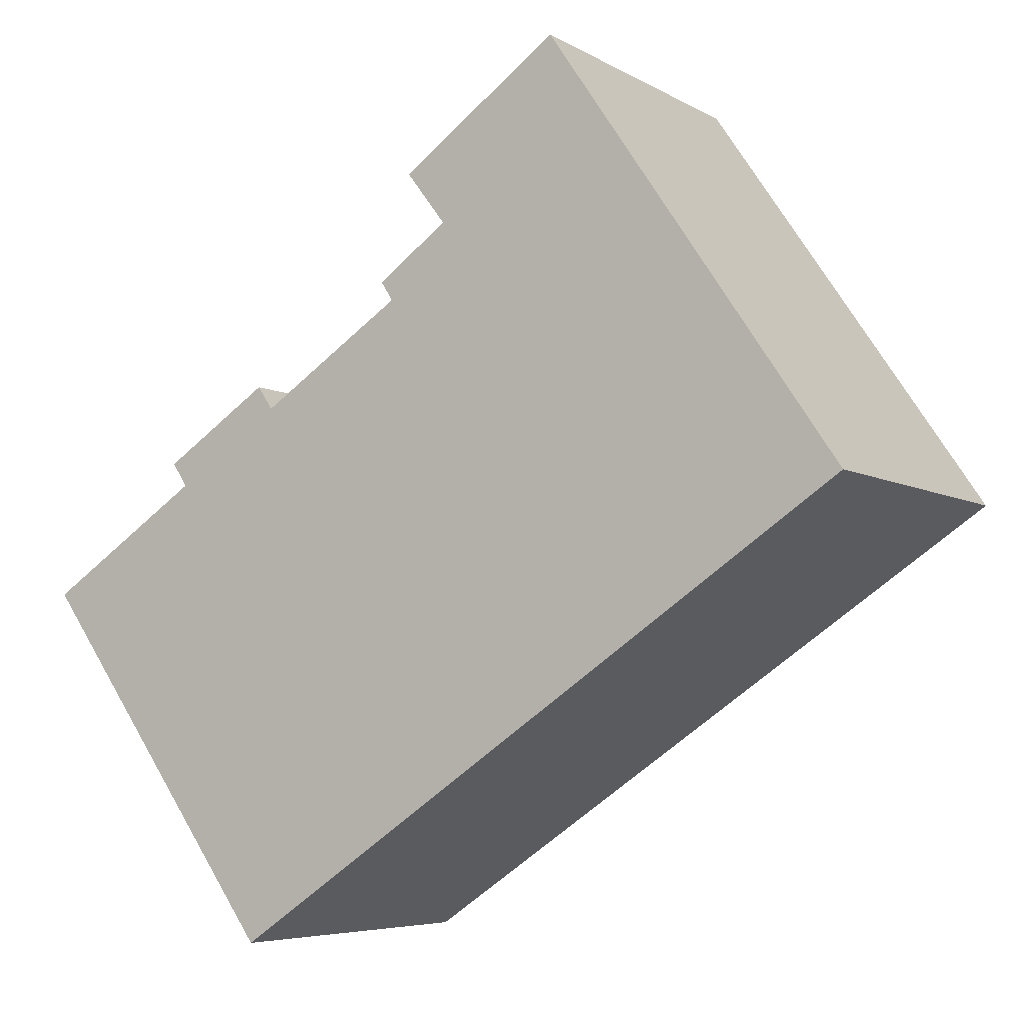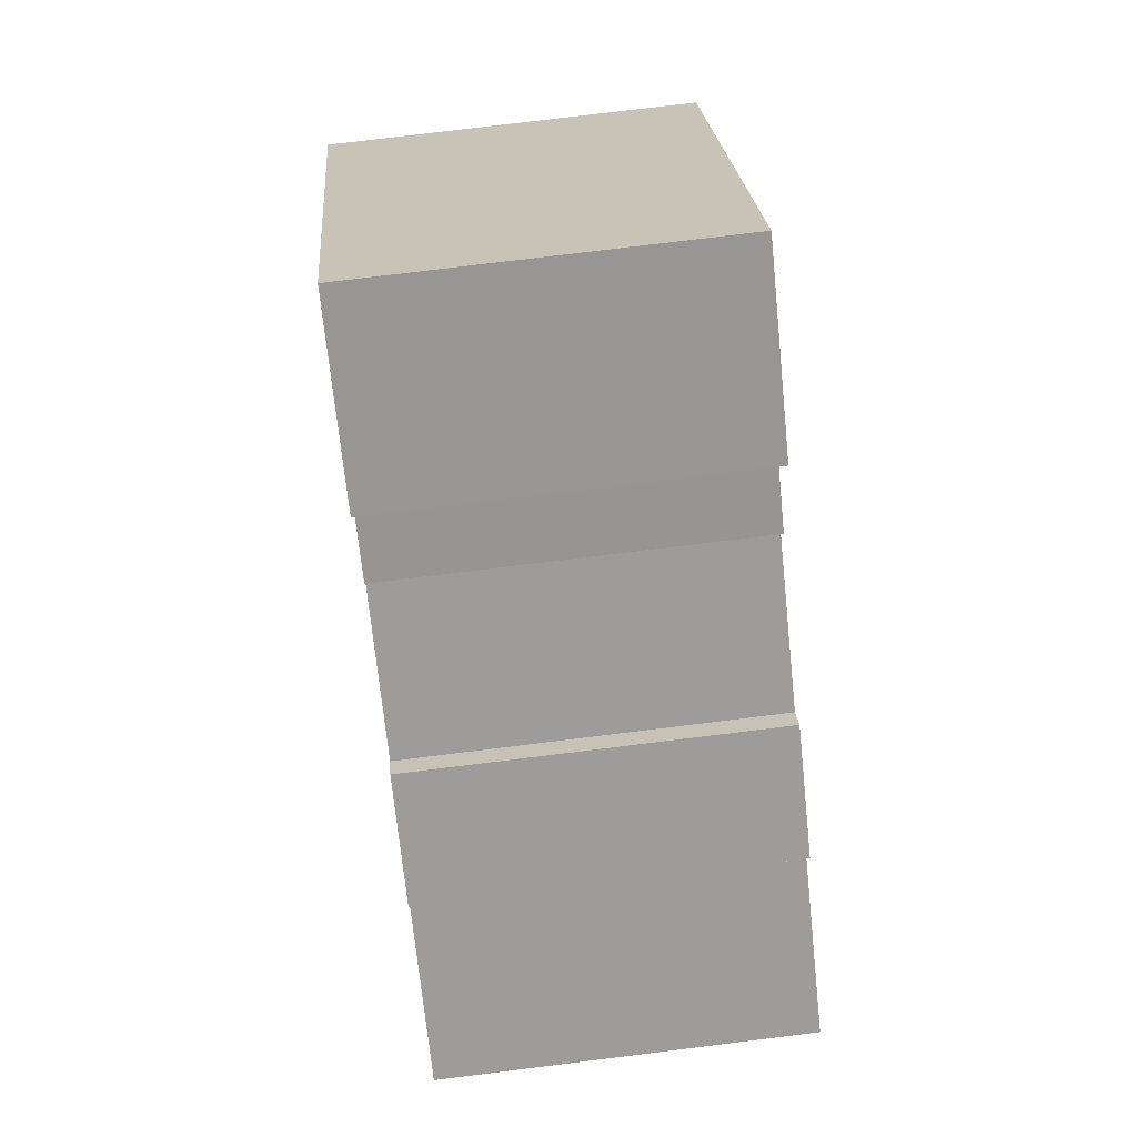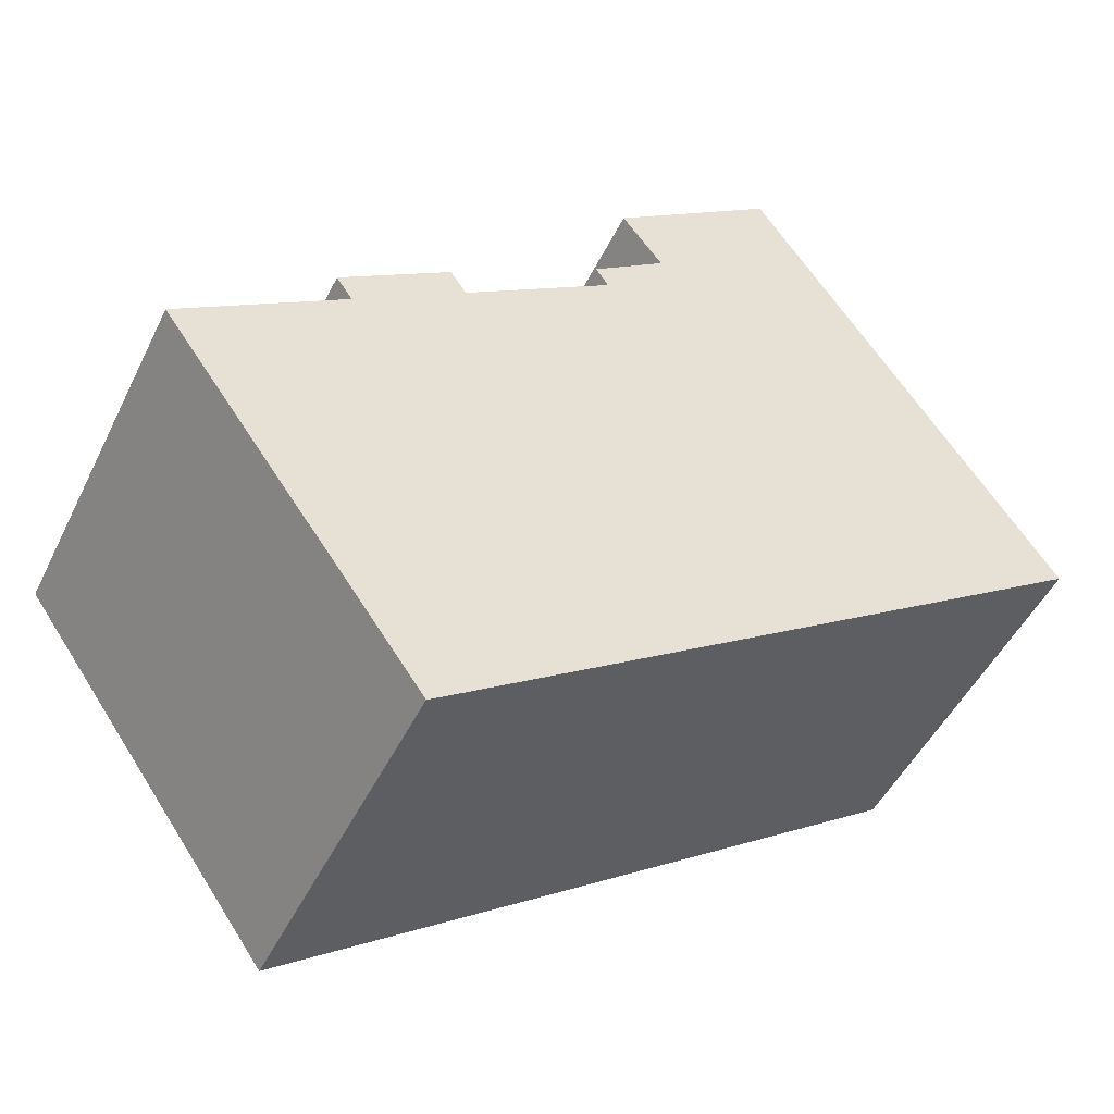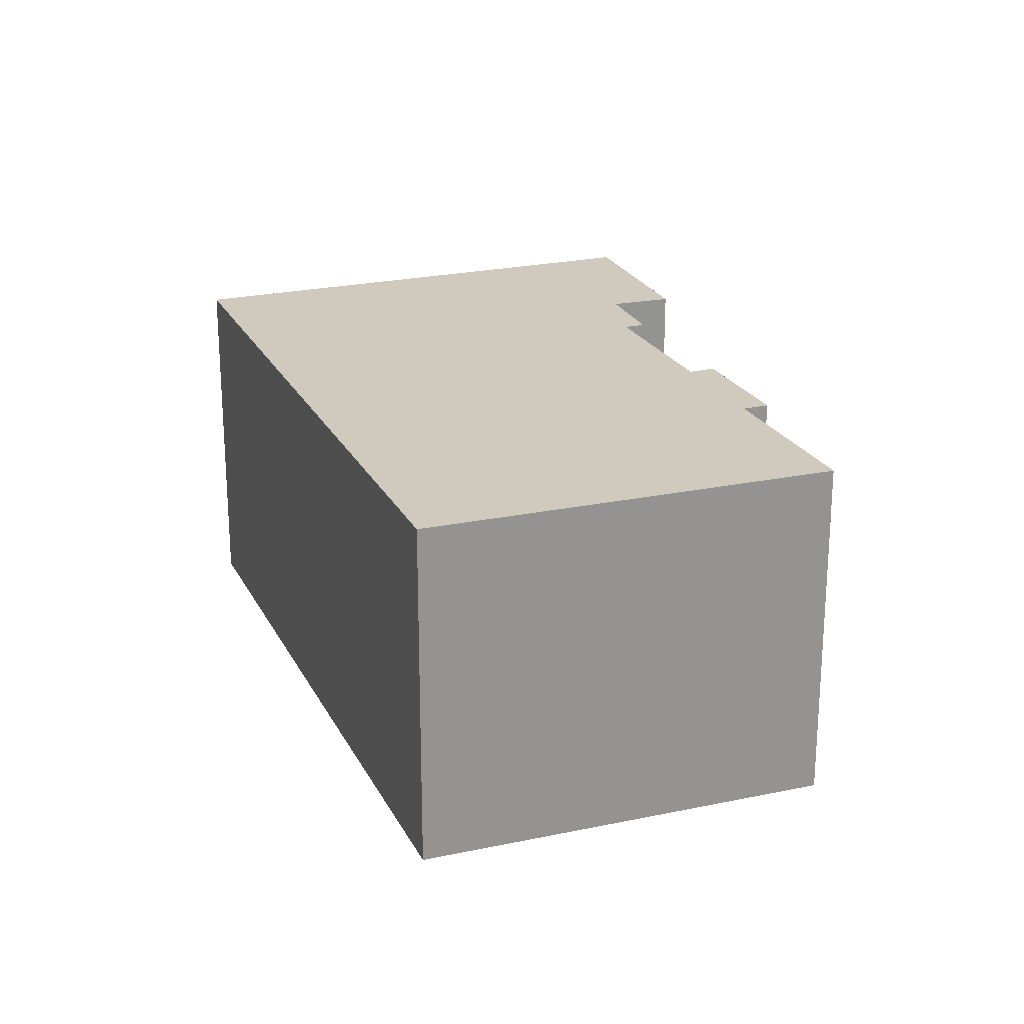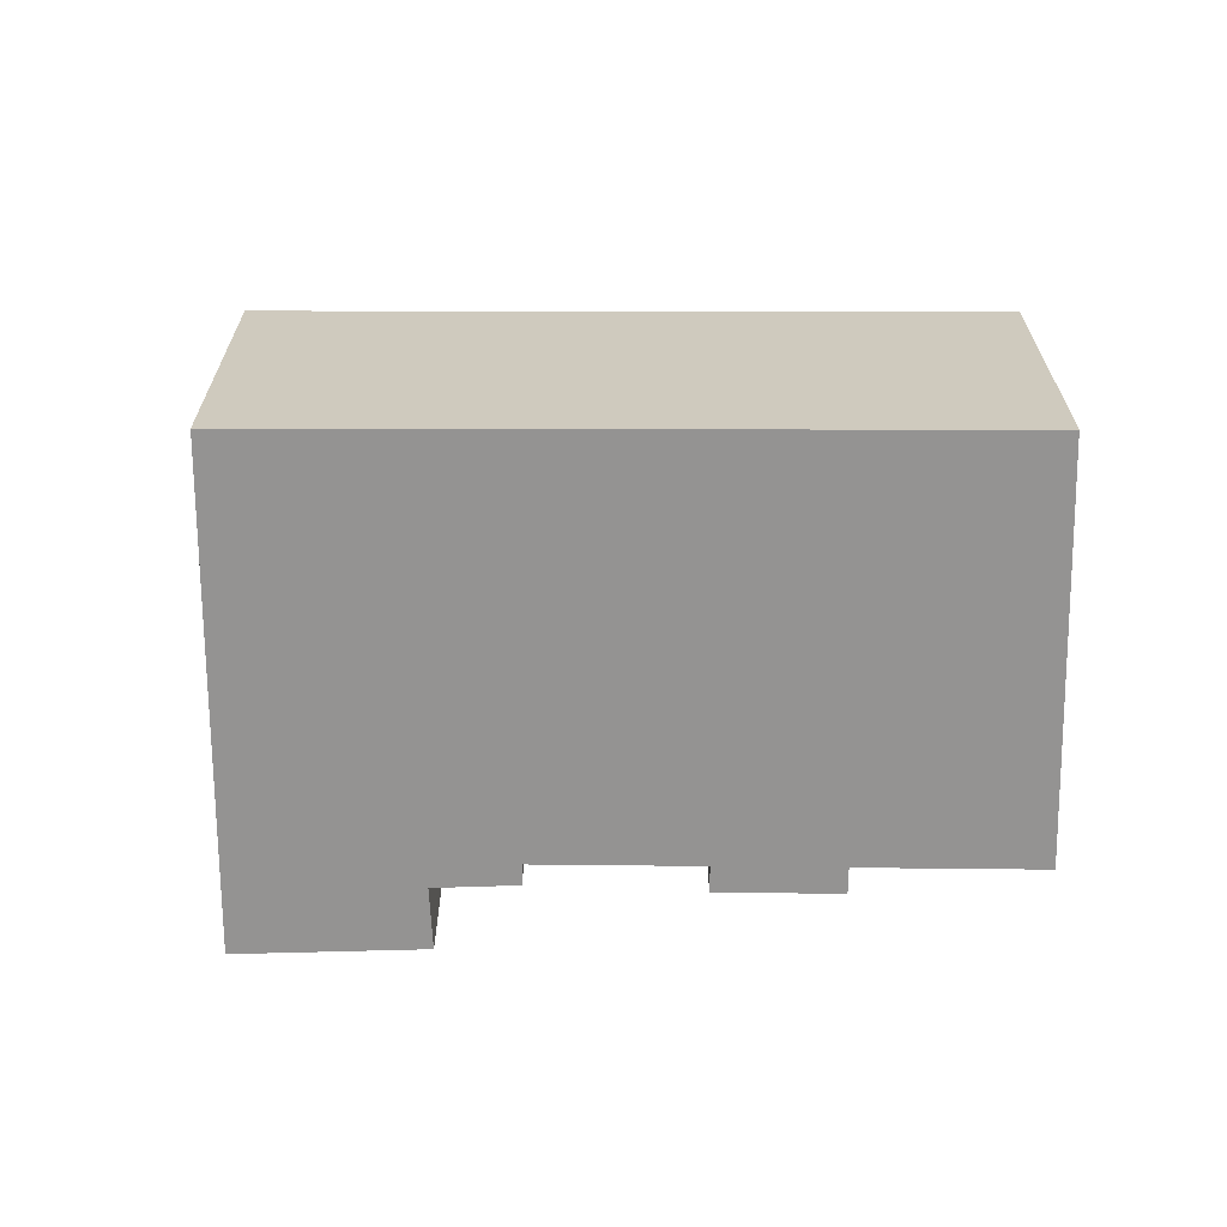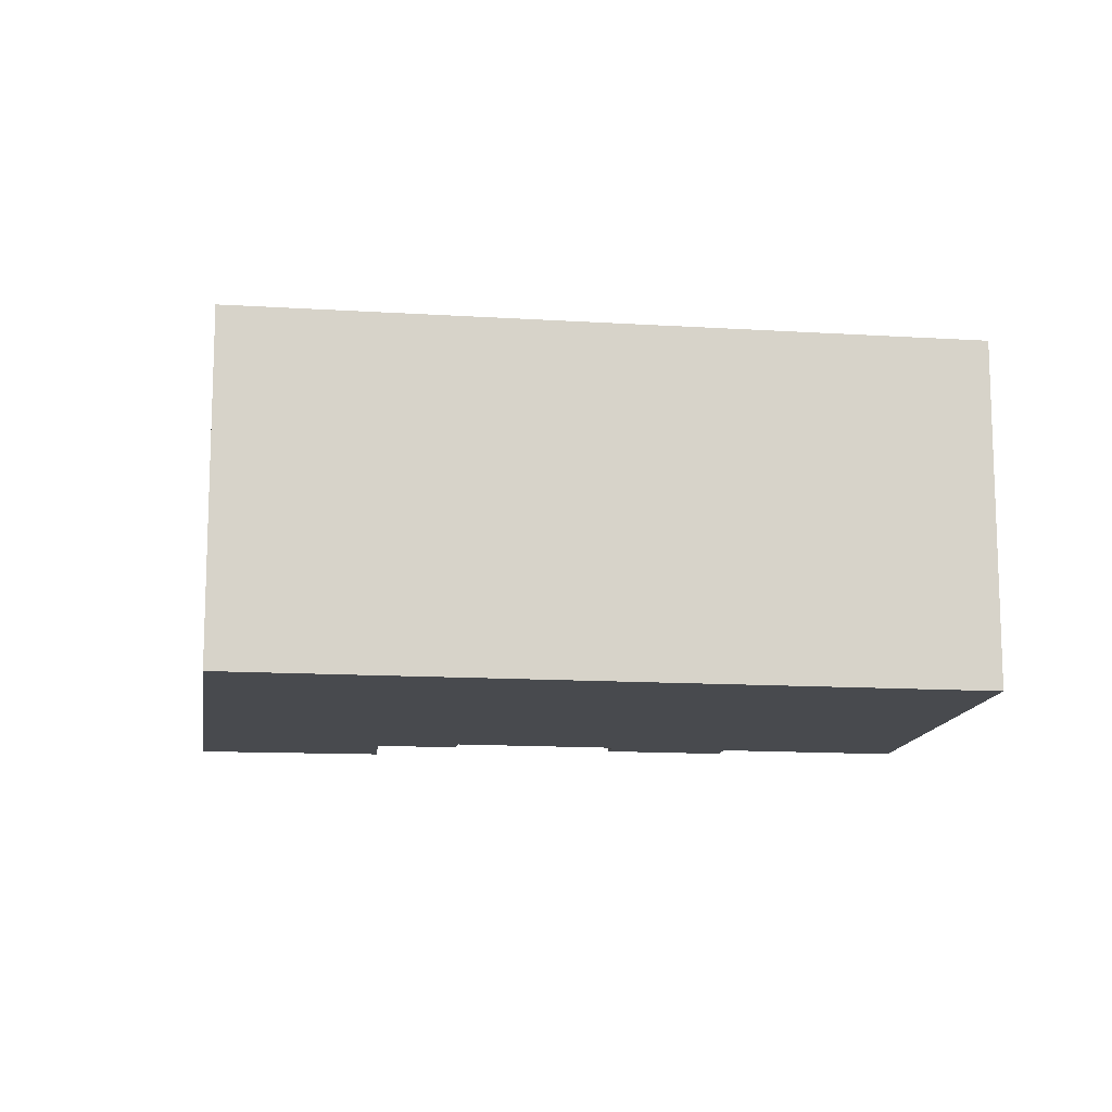
<metadata>
{"format":"obj","ext":"obj","renderer":"f3d","projection":"perspective","resolution":1024,"background":"white","views":[{"elev":-5.8,"azim":31.0,"up":"+Z"},{"elev":76.8,"azim":-97.0,"up":"+Z"},{"elev":-48.0,"azim":-25.1,"up":"+Z"},{"elev":22.8,"azim":-145.2,"up":"+Y"},{"elev":-66.8,"azim":145.8,"up":"+Y"},{"elev":-13.0,"azim":137.6,"up":"+Y"}]}
</metadata>
<code>
v  4.279 -2.342e-16 3.824
v  7.915 -3.216e-16 5.252
v  7.461 -3.634e-16 5.936
v  7.383 6.379e-16 -10.42
v  26.18 -1.422e-16 2.322
v  0 0 0
v  4.732 -1.923e-16 3.141
v  12.21 -4.96e-16 8.101
v  11.86 -5.299e-16 8.653
v  13.95 -6.235e-16 10.18
v  12.78 -7.185e-16 11.73
v  17.51 -9.271e-16 15.14
v  18.34 -8.521e-16 13.92
v  0.0002241 10.53 -0.0003331
v  4.732 10.53 3.141
v  4.279 10.53 3.824
v  7.461 10.53 5.935
v  7.915 10.53 5.252
v  12.21 10.53 8.101
v  11.86 10.53 8.653
v  13.95 10.53 10.18
v  12.78 10.53 11.73
v  17.51 10.53 15.14
v  18.34 10.53 13.92
v  26.18 10.53 2.322
v  7.383 10.53 -10.42
g defaultobject
f 1 2 3
f 4 5 6
f 7 6 5
f 1 7 5
f 2 1 5
f 8 2 5
f 9 8 5
f 10 9 5
f 11 10 5
f 12 11 5
f 13 12 5
f 7 14 6
f 14 7 15
f 16 7 1
f 7 16 15
f 3 16 1
f 16 3 17
f 2 17 3
f 17 2 18
f 8 18 2
f 18 8 19
f 20 8 9
f 8 20 19
f 21 9 10
f 9 21 20
f 22 10 11
f 10 22 21
f 23 11 12
f 11 23 22
f 13 23 12
f 23 13 24
f 5 24 13
f 24 5 25
f 4 25 5
f 25 4 26
f 14 4 6
f 4 14 26
f 14 15 26
f 25 26 15
f 16 25 15
f 18 25 16
f 17 18 16
f 19 25 18
f 20 25 19
f 21 25 20
f 23 25 21
f 24 25 23
f 21 22 23

</code>
